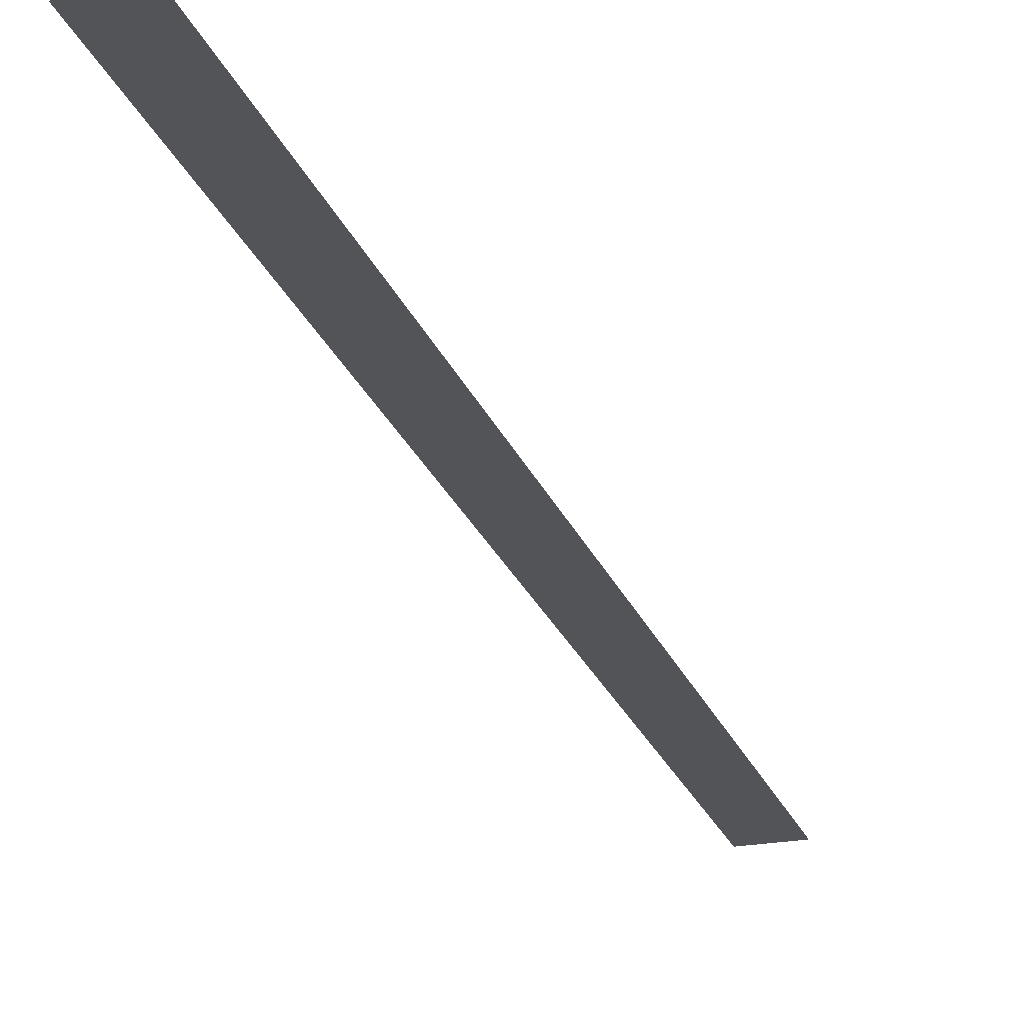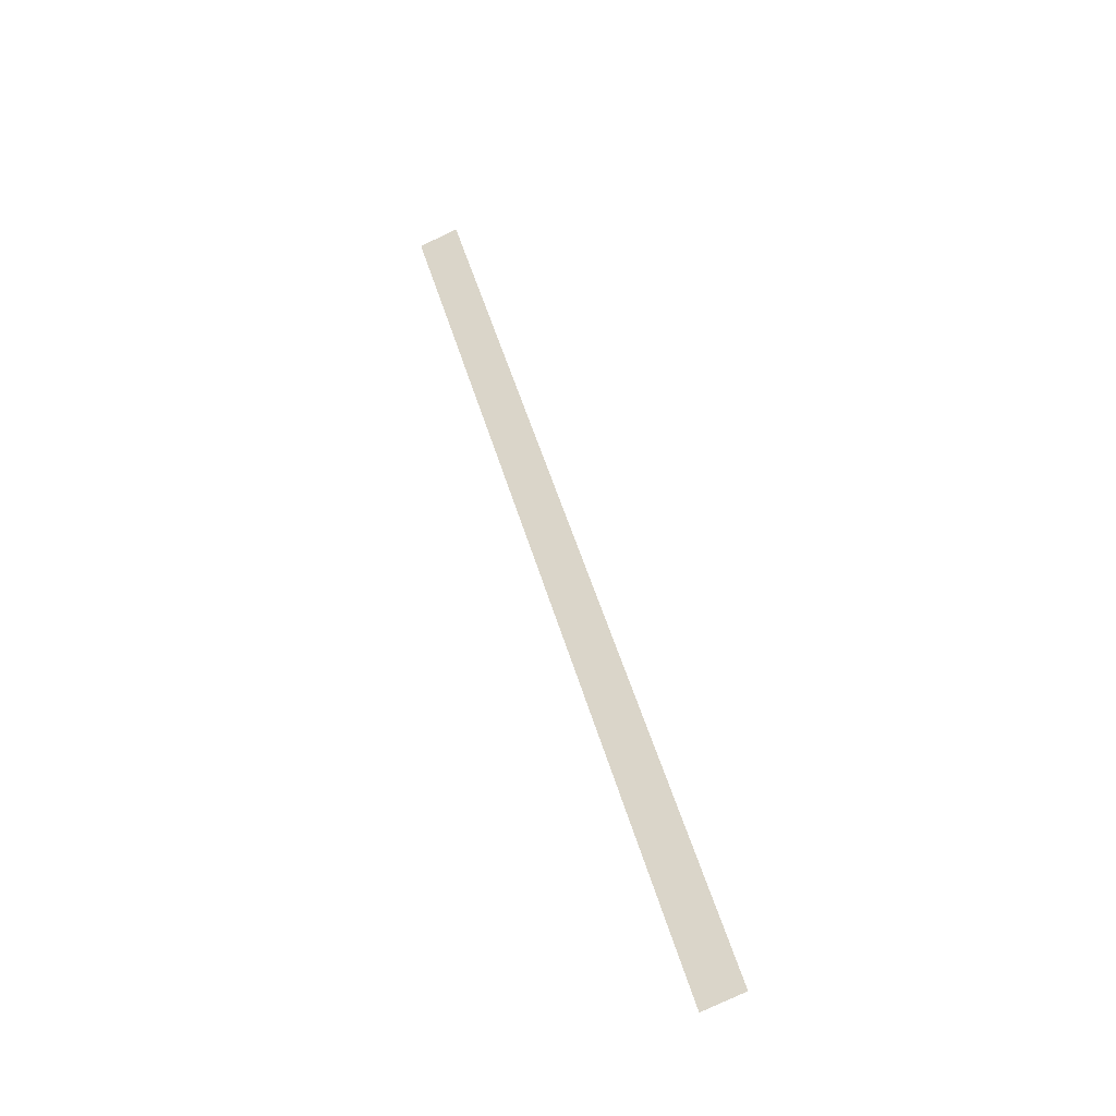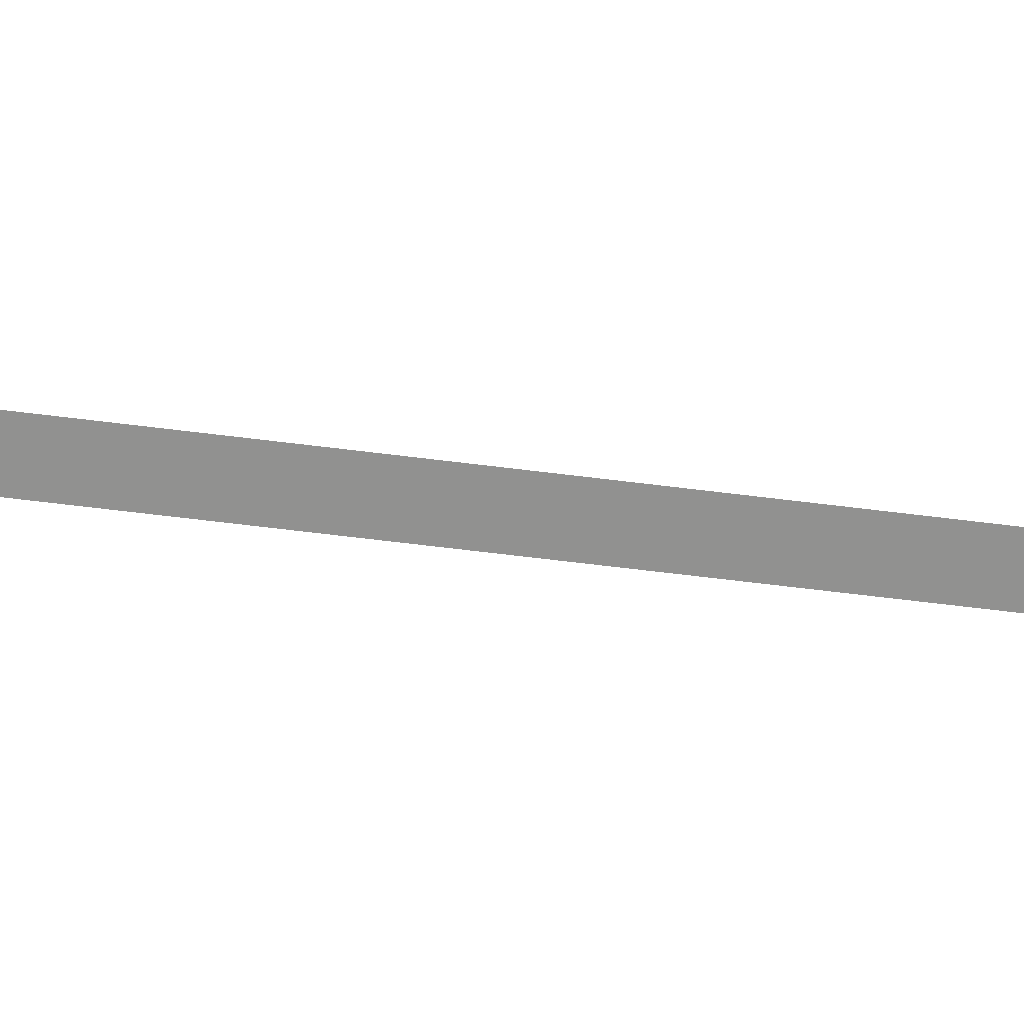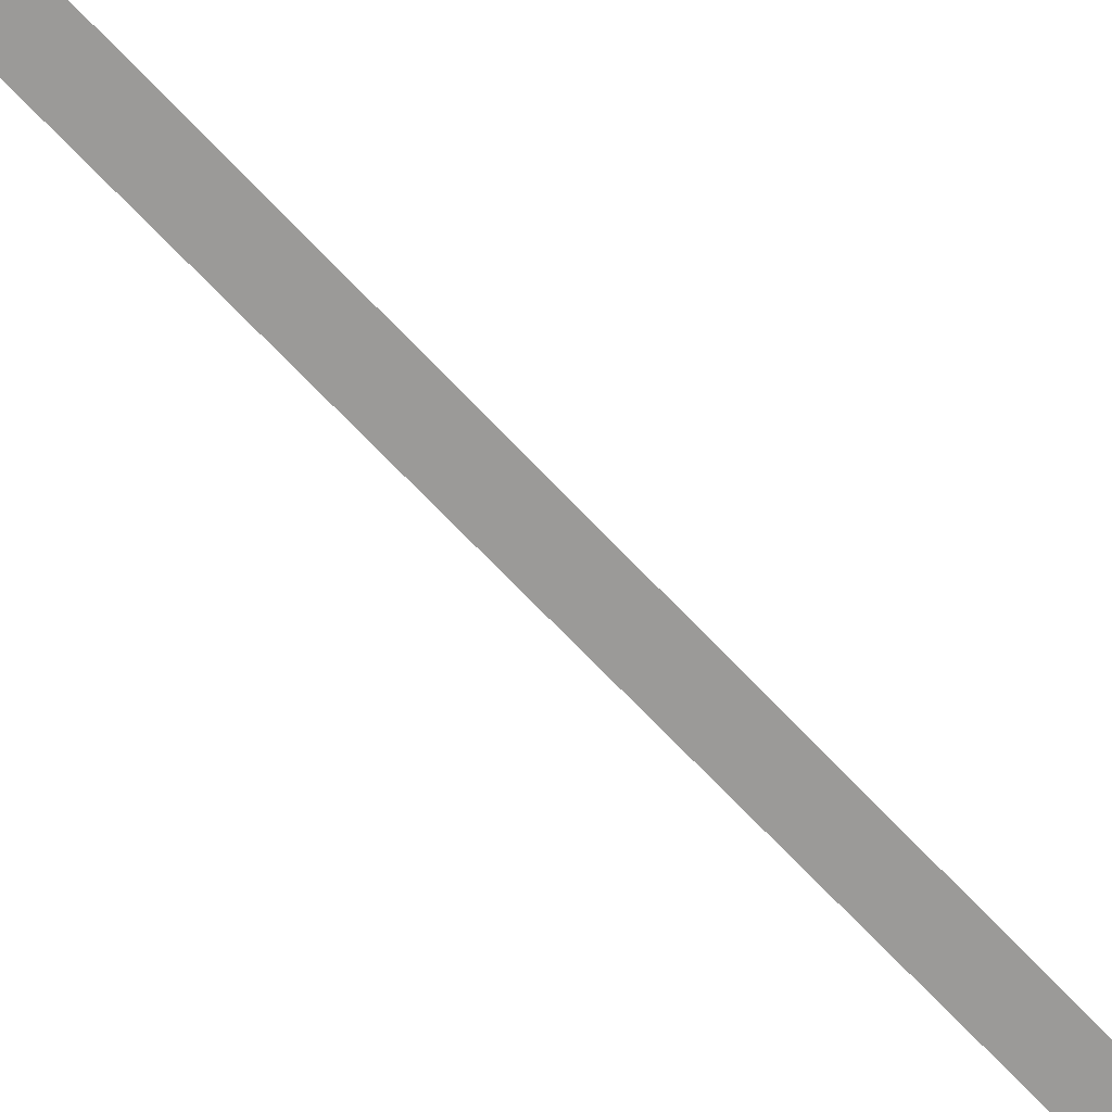
<metadata>
{"format":"obj","ext":"obj","renderer":"f3d","projection":"perspective","resolution":1024,"background":"white","views":[{"elev":-23.1,"azim":-179.5,"up":"+Z"},{"elev":-35.9,"azim":-160.2,"up":"+Y"},{"elev":-66.0,"azim":-113.7,"up":"+Z"},{"elev":-69.4,"azim":26.8,"up":"+Z"}]}
</metadata>
<code>
o sponza_331
v 46.54 13.38 -21.97
v 48.91 21.33 -21.97
v 48.56 21.44 -21.97
v 46.19 13.48 -21.97
f 1 2 3
f 1 3 4

</code>
